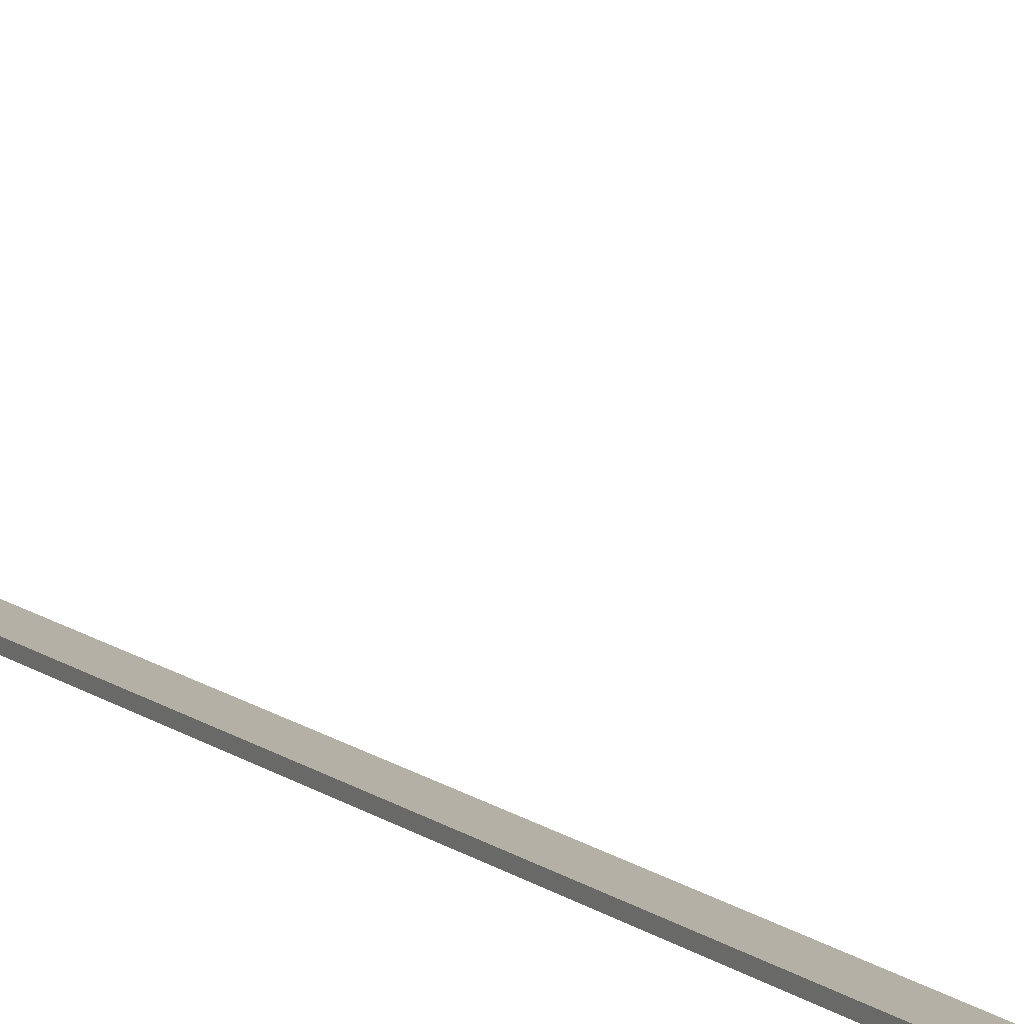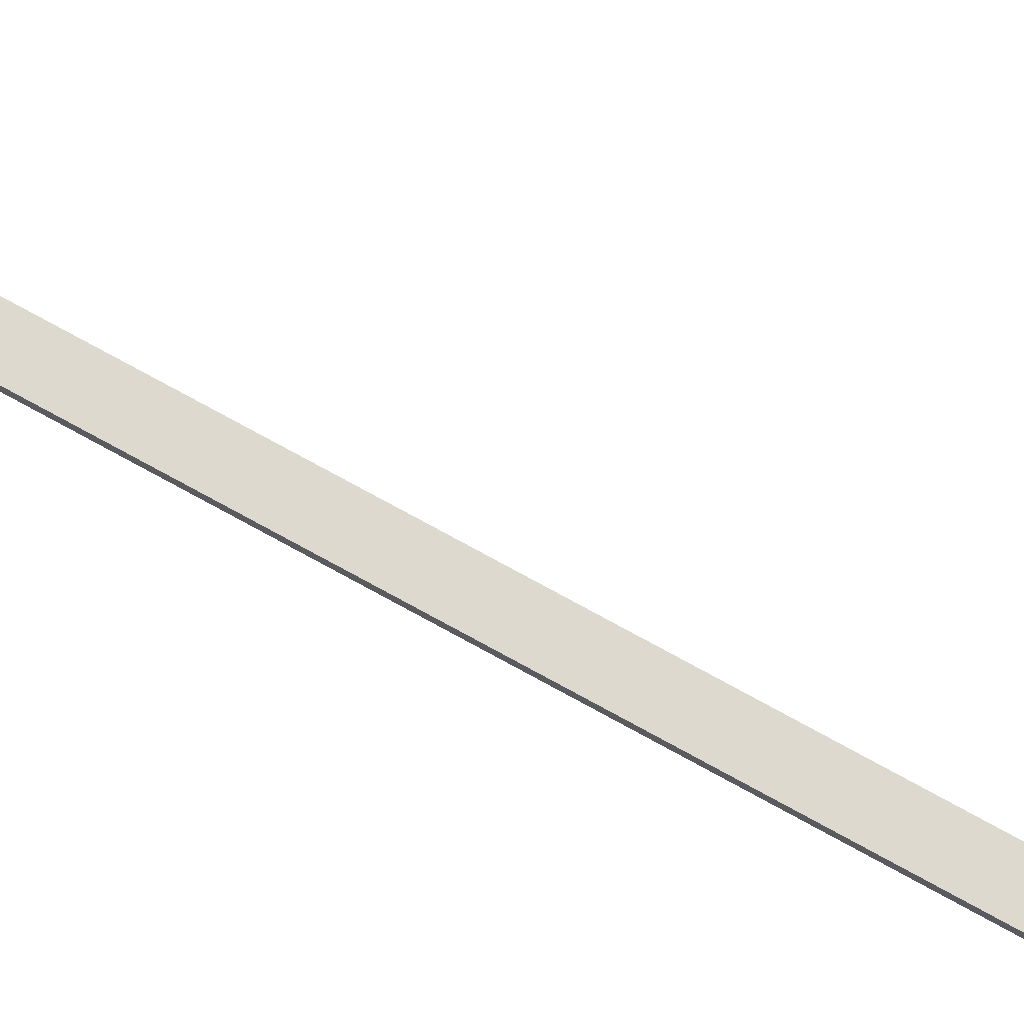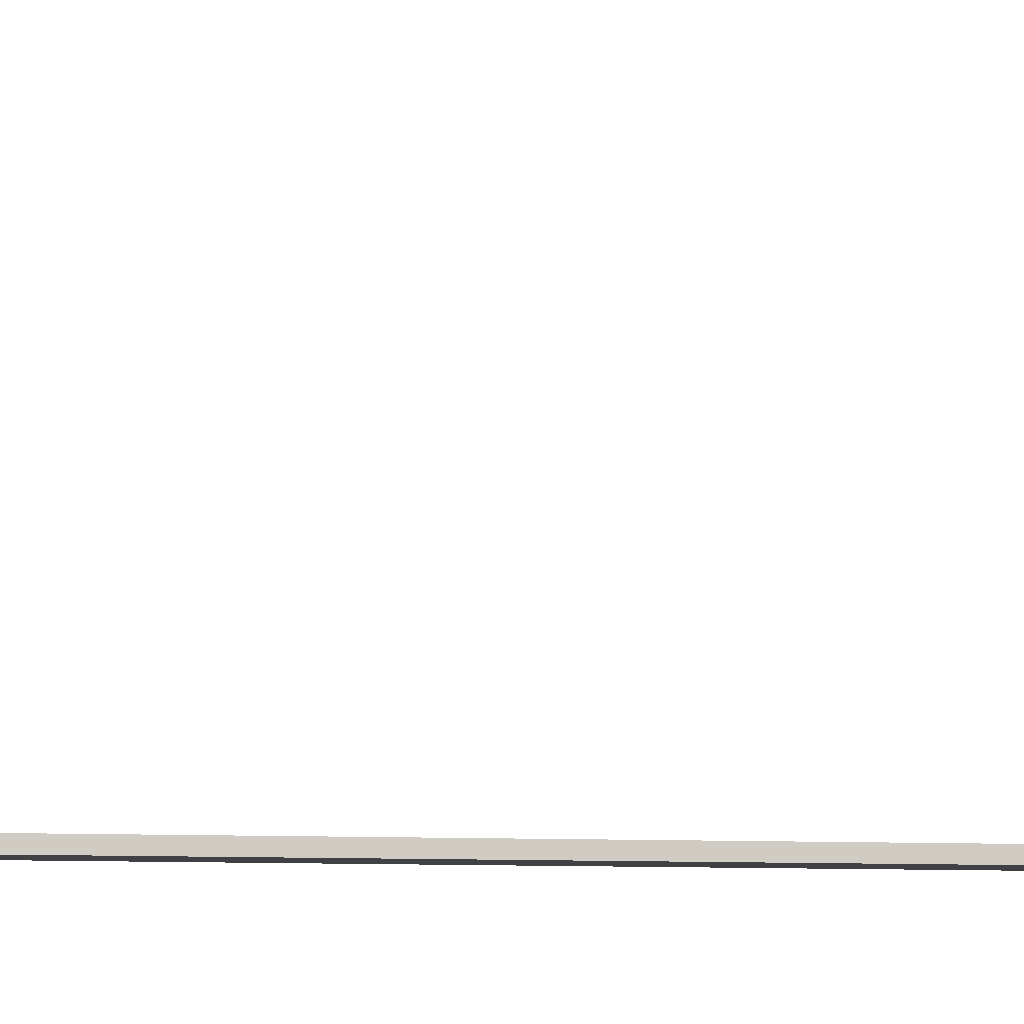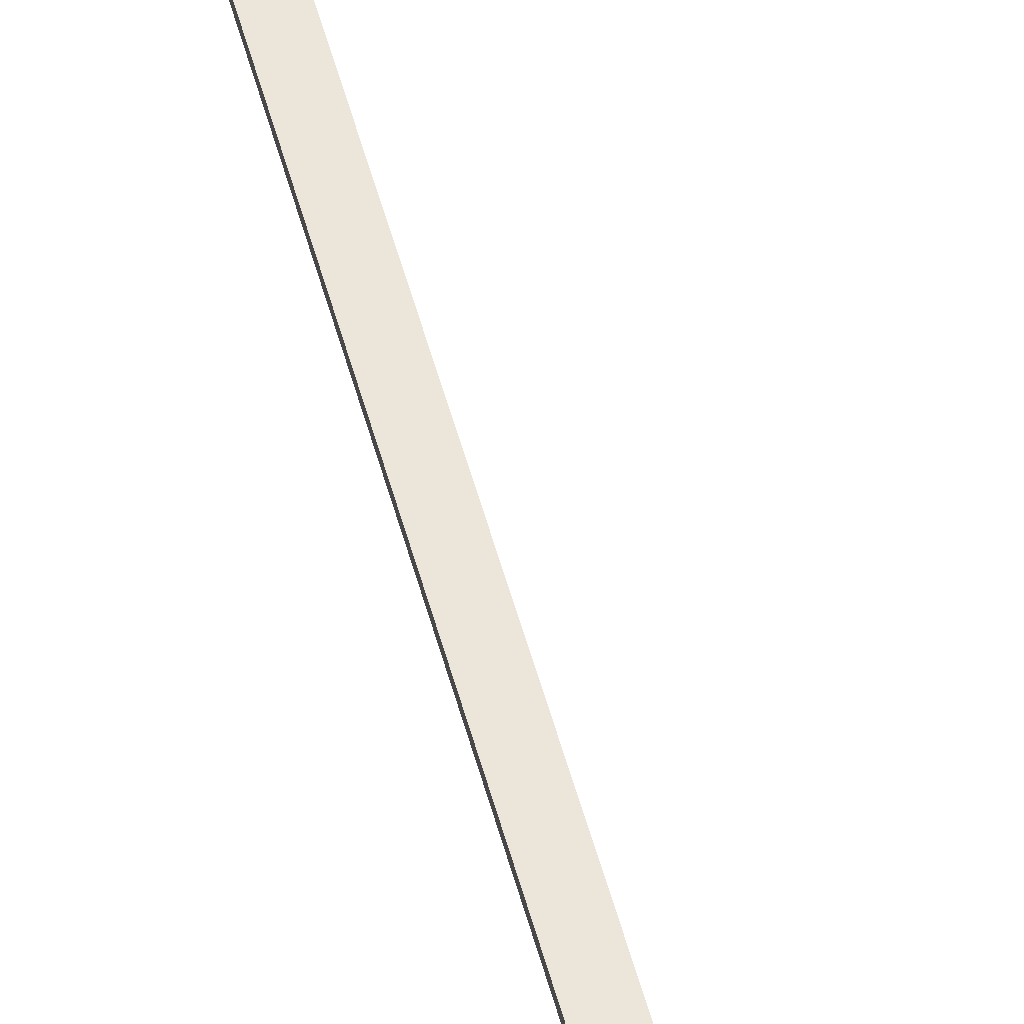
<metadata>
{"format":"obj","ext":"obj","renderer":"f3d","projection":"perspective","resolution":1024,"background":"white","views":[{"elev":11.7,"azim":151.3,"up":"+Z"},{"elev":71.5,"azim":-60.7,"up":"+Z"},{"elev":-5.5,"azim":-99.1,"up":"+Z"},{"elev":48.3,"azim":-14.0,"up":"+Z"}]}
</metadata>
<code>
v -1 6.551e-18 0
v 1 -6.551e-18 0
v 1 -6.551e-18 0.5
v -1 6.551e-18 0.5
v -1 135 0
v -1 6.551e-18 0
v -1 6.551e-18 0.5
v -1 135 0.5
v 1 135 0
v -1 135 0
v -1 135 0.5
v 1 135 0.5
v 1 -6.551e-18 0
v 1 135 0
v 1 135 0.5
v 1 -6.551e-18 0.5
v 1 -6.551e-18 0.5
v 1 135 0.5
v -1 135 0.5
v -1 6.551e-18 0.5
v 1 135 0
v 1 -6.551e-18 0
v -1 6.551e-18 0
v -1 135 0
v 0.5 2 16.5
v 0.4698 1.829 16.5
v 0.383 1.679 16.5
v 0.25 1.567 16.5
v 0.08682 1.508 16.5
v -0.08682 1.508 16.5
v -0.25 1.567 16.5
v -0.383 1.679 16.5
v -0.4698 1.829 16.5
v -0.5 2 16.5
v -0.4698 2.171 16.5
v -0.383 2.321 16.5
v -0.25 2.433 16.5
v -0.08682 2.492 16.5
v 0.08682 2.492 16.5
v 0.25 2.433 16.5
v 0.383 2.321 16.5
v 0.4698 2.171 16.5
v 0.5 2 0.5
v 0.4698 2.171 0.5
v 0.383 2.321 0.5
v 0.25 2.433 0.5
v 0.08682 2.492 0.5
v -0.08682 2.492 0.5
v -0.25 2.433 0.5
v -0.383 2.321 0.5
v -0.4698 2.171 0.5
v -0.5 2 0.5
v -0.4698 1.829 0.5
v -0.383 1.679 0.5
v -0.25 1.567 0.5
v -0.08682 1.508 0.5
v 0.08682 1.508 0.5
v 0.25 1.567 0.5
v 0.383 1.679 0.5
v 0.4698 1.829 0.5
v 0.5 2 0.5
v 0.5 2 16.5
v 0.5 2 16.5
v 0.4698 2.171 16.5
v 0.383 2.321 16.5
v 0.25 2.433 16.5
v 0.08682 2.492 16.5
v -0.08682 2.492 16.5
v -0.25 2.433 16.5
v -0.383 2.321 16.5
v -0.4698 2.171 16.5
v -0.5 2 16.5
v -0.4698 1.829 16.5
v -0.383 1.679 16.5
v -0.25 1.567 16.5
v -0.08682 1.508 16.5
v 0.08682 1.508 16.5
v 0.25 1.567 16.5
v 0.383 1.679 16.5
v 0.4698 1.829 16.5
v 0.5 2 0.5
v 0.4698 1.829 0.5
v 0.383 1.679 0.5
v 0.25 1.567 0.5
v 0.08682 1.508 0.5
v -0.08682 1.508 0.5
v -0.25 1.567 0.5
v -0.383 1.679 0.5
v -0.4698 1.829 0.5
v -0.5 2 0.5
v -0.4698 2.171 0.5
v -0.383 2.321 0.5
v -0.25 2.433 0.5
v -0.08682 2.492 0.5
v 0.08682 2.492 0.5
v 0.25 2.433 0.5
v 0.383 2.321 0.5
v 0.4698 2.171 0.5
g 803fe2da-e353-11ea-94f1-54bf646e7e1f
f 1 2 4
f 4 2 3
g 8046720a-e353-11ea-8e5a-54bf646e7e1f
f 5 6 8
f 8 6 7
g 804d7682-e353-11ea-9f69-54bf646e7e1f
f 9 10 12
f 12 10 11
g 8053b780-e353-11ea-94e0-54bf646e7e1f
f 13 14 16
f 16 14 15
g 805a1fac-e353-11ea-bb3c-54bf646e7e1f
f 18 19 17
f 17 19 20
g 806060cc-e353-11ea-97b9-54bf646e7e1f
f 22 23 21
f 21 23 24
g 811796c0-e353-11ea-aca8-54bf646e7e1f
f 26 60 25
f 25 60 61
f 62 43 42
f 42 43 44
f 42 44 41
f 41 44 45
f 41 45 40
f 40 45 46
f 40 46 39
f 39 46 47
f 39 47 38
f 38 47 48
f 38 48 37
f 37 48 49
f 37 49 36
f 36 49 50
f 36 50 35
f 35 50 51
f 35 51 34
f 34 51 52
f 34 52 33
f 33 52 53
f 33 53 32
f 32 53 54
f 32 54 31
f 31 54 55
f 31 55 30
f 30 55 56
f 30 56 29
f 29 56 57
f 29 57 28
f 28 57 58
f 28 58 27
f 27 58 59
f 27 59 26
f 26 59 60
g 811e9b00-e353-11ea-99c9-54bf646e7e1f
f 64 71 63
f 63 71 72
f 63 72 80
f 80 72 73
f 80 73 79
f 79 73 74
f 79 74 78
f 78 74 75
f 78 75 77
f 77 75 76
f 71 64 70
f 70 64 65
f 70 65 69
f 69 65 66
f 69 66 68
f 68 66 67
g 81259f74-e353-11ea-b263-54bf646e7e1f
f 82 89 81
f 81 89 90
f 81 90 98
f 98 90 91
f 98 91 97
f 97 91 92
f 97 92 96
f 96 92 93
f 96 93 95
f 95 93 94
f 89 82 88
f 88 82 83
f 88 83 87
f 87 83 84
f 87 84 86
f 86 84 85

</code>
